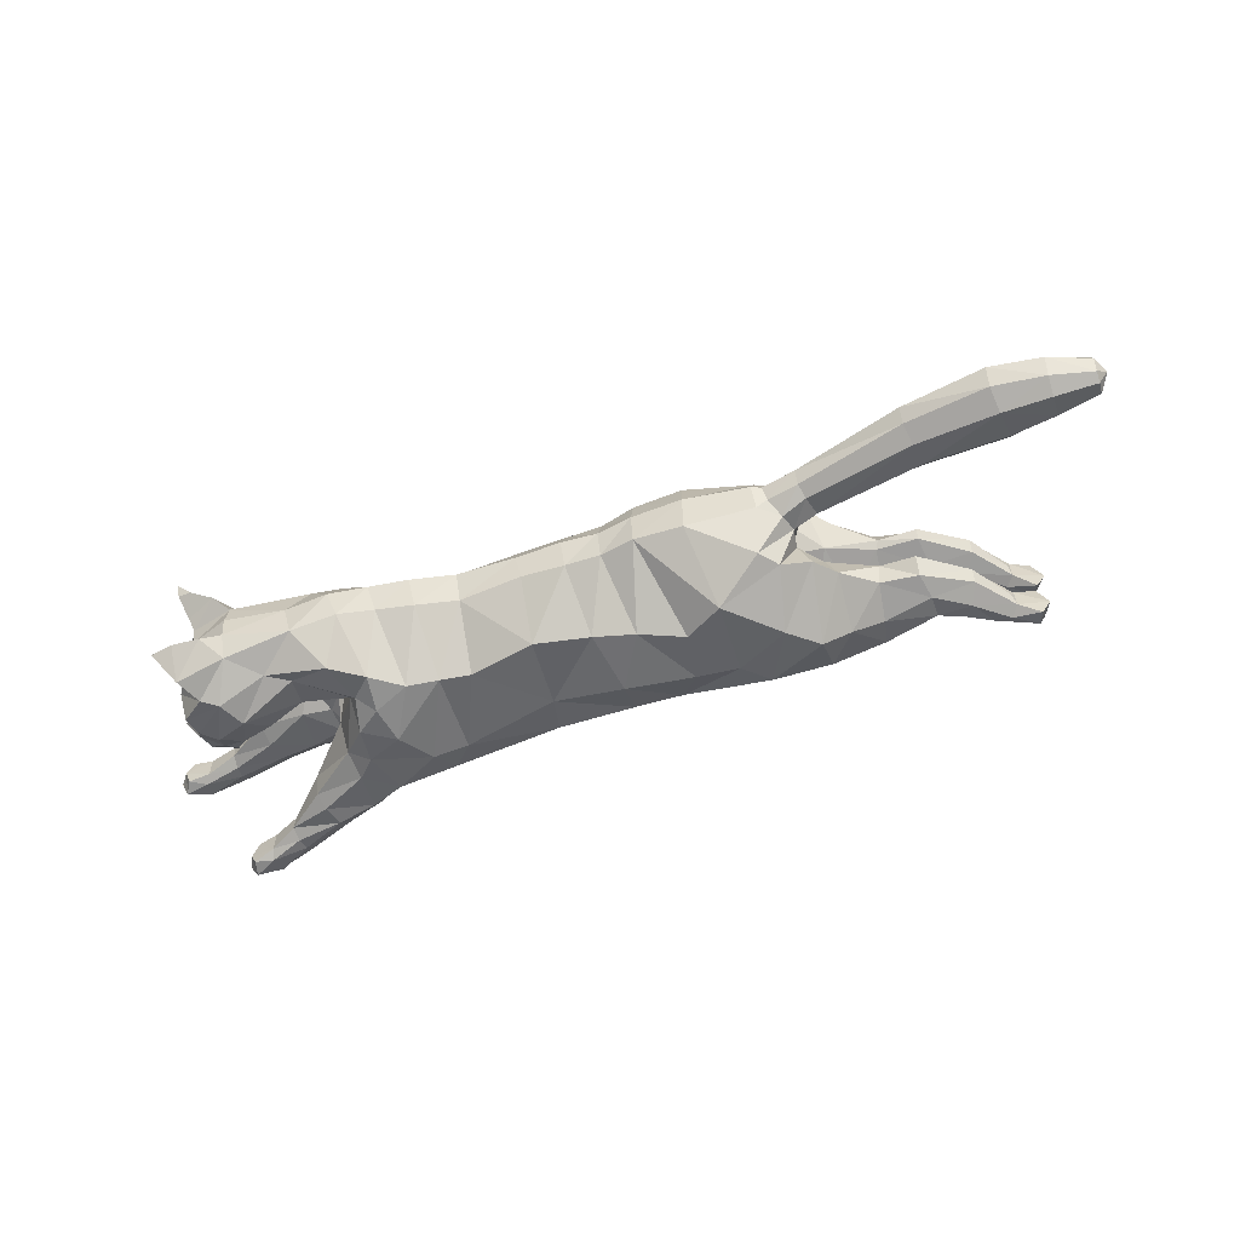
<metadata>
{"format":"obj","ext":"obj","renderer":"f3d","projection":"perspective","resolution":1024,"background":"white","views":[{"elev":-59.9,"azim":-165.9,"up":"+Z"}]}
</metadata>
<code>
o mesh_cat
v -0.1753 0.1384 0.05751
v -0.09927 0.2347 0.02739
v -0.1777 0.1926 0.03927
v -0.1484 0.2319 0.01676
v -0.1681 0.194 0.0144
v -0.1562 0.2327 0.01043
v -0.1366 0.1124 0.04514
v -0.06424 0.2314 0.02407
v 0.02417 0.1068 0.03351
v 0.01697 0.2199 0.01742
v 0.0956 0.1081 0.03352
v 0.0628 0.2133 0.01895
v -0.03655 0.1092 0.03351
v -0.01442 0.2222 0.01985
v 0.1718 0.1119 0.04466
v 0.09406 0.2119 0.02008
v 0.1756 0.17 0.05357
v 0.1459 0.222 0.01874
v 0.1631 0.1766 0.03694
v 0.1708 0.2207 0.02407
v 0.1902 0.1665 0.02538
v 0.2279 0.2158 0.03251
v 0.2168 0.1516 0.02556
v 0.2495 0.1953 0.04768
v 0.2381 0.1443 0.02536
v 0.2713 0.1878 0.01857
v 0.2457 0.1375 0.02169
v 0.2681 0.1698 0.01084
v 0.2676 0.1369 0.01136
v -0.04008 0.2241 0.02136
v -0.07123 0.1102 0.03351
v -0.1208 0.1034 0.006634
v 0.1788 0.1173 0.006536
v -0.2191 0.1366 0.03941
v -0.2189 0.1368 0.01057
v -0.2171 0.1174 0.03443
v -0.217 0.1173 0.01448
v -0.2195 0.1637 0.03374
v -0.2196 0.1637 0.01503
v -0.2532 0.143 0.03675
v -0.2534 0.1433 0.01328
v -0.2543 0.1269 0.03419
v -0.2545 0.127 0.01512
v -0.249 0.1603 0.03388
v -0.2489 0.1645 0.01639
v -0.2781 0.1289 0.03667
v -0.2781 0.1297 0.01437
v -0.2725 0.1194 0.03266
v -0.2723 0.1198 0.01702
v -0.2834 0.1445 0.03242
v -0.2834 0.1445 0.01718
v -0.3019 0.1123 0.03543
v -0.3026 0.1121 0.01574
v -0.2908 0.1107 0.03172
v -0.2908 0.1107 0.01802
v -0.3076 0.1202 0.03281
v -0.3077 0.1201 0.01693
v -0.3181 0.1009 0.03479
v -0.3199 0.1016 0.01639
v -0.3221 0.1116 0.03881
v -0.3226 0.1122 0.009355
v 0.202 0.1041 0.03876
v 0.1972 0.1512 0.03874
v 0.2368 0.1263 0.03278
v 0.2041 0.1051 0.01389
v 0.1942 0.1566 0.01471
v 0.2317 0.09948 0.03773
v 0.2317 0.09945 0.01524
v 0.2376 0.1299 0.01472
v 0.2668 0.1076 0.01918
v 0.266 0.08961 0.01779
v 0.2678 0.1073 0.03059
v 0.2667 0.08894 0.03254
v 0.2886 0.09861 0.01624
v 0.2926 0.07983 0.01783
v 0.2888 0.09859 0.03294
v 0.2916 0.07916 0.03242
v 0.3044 0.09661 0.01501
v 0.3093 0.08669 0.01386
v 0.304 0.09719 0.03665
v 0.3089 0.08661 0.03718
v -0.1524 0.1535 0.05975
v -0.1564 0.1987 0.04576
v -0.1691 0.2084 0.01452
v -0.1171 0.1287 0.04921
v 0.02898 0.127 0.04166
v 0.07591 0.1337 0.04166
v -0.03472 0.1341 0.04836
v 0.1078 0.1375 0.05043
v 0.148 0.1774 0.05791
v 0.1499 0.1851 0.04936
v 0.1964 0.1849 0.03391
v 0.2279 0.1688 0.04441
v 0.2534 0.1439 0.02586
v -0.08535 0.1302 0.04836
v -0.113 0.1823 0.06053
v -0.08772 0.1632 0.05454
v 0.02838 0.1695 0.05033
v 0.07461 0.1644 0.05033
v -0.02348 0.1808 0.05117
v 0.09446 0.1728 0.0532
v 0.131 0.19 0.05501
v 0.1594 0.2006 0.04612
v 0.2053 0.1971 0.03475
v 0.2383 0.1875 0.04648
v 0.2671 0.1788 0.04009
v 0.2655 0.1691 0.0228
v -0.05388 0.1753 0.05264
v -0.1438 0.2124 0.04611
v -0.1638 0.2223 0.01899
v 0.1808 0.1454 0.05103
v 0.1211 0.2179 0.01831
v 0.181 0.1363 0.005471
v 0.1968 0.1317 0.04475
v 0.2349 0.1148 0.01114
v 0.2029 0.136 0.007417
v 0.2349 0.1148 0.03865
v 0.2667 0.09853 0.01595
v 0.2679 0.09786 0.03423
v 0.2919 0.09152 0.0139
v 0.2919 0.09165 0.03667
v 0.1498 0.1519 0.05836
v 0.1187 0.1792 0.05592
v 0.2516 0.1313 0.01055
v 0.2815 0.1552 0.004213
v 0.2701 0.1525 0.01992
v 0.228 0.2257 0.01733
v 0.2589 0.2143 0.01969
v 0.2586 0.2151 0.05085
v 0.2573 0.2364 0.03645
v 0.2406 0.2323 0.02841
v 0.2617 0.2211 0.02609
v 0.2668 0.2344 0.0377
v 0.2685 0.238 0.04812
v -0.1813 0.2291 0.01395
v -0.1865 0.2145 0.01083
v -0.1784 0.2388 0.01016
v -0.257 0.2508 0.01501
v -0.2617 0.2327 0.009324
v -0.2538 0.265 0.009567
v -0.3156 0.2618 0.01973
v -0.3205 0.2393 0.009827
v -0.3125 0.279 0.01322
v -0.3509 0.2645 0.01883
v -0.3525 0.2469 0.01123
v -0.3501 0.2779 0.01383
v -0.3814 0.2647 0.01441
v -0.3822 0.2549 0.01019
v -0.3811 0.2721 0.01164
v -0.1963 0.1379 0.04737
v -0.1744 0.1075 0.01138
v -0.1934 0.1791 0.03671
v -0.179 0.1099 0.03637
v -0.1968 0.1351 0.006421
v -0.1855 0.1757 0.01148
v -0.1203 0.1061 0.02252
v 0.1649 0.102 0.01686
v 0.02287 0.09766 0.01222
v -0.04349 0.09874 0.01221
v -0.2219 0.1683 0.01938
v -0.2495 0.1687 0.02239
v -0.2835 0.1499 0.02481
v -0.3057 0.1237 0.02459
v -0.3232 0.09974 0.02522
v -0.3295 0.1096 0.02462
v 0.2006 0.09738 0.02582
v 0.2285 0.09204 0.02603
v 0.2639 0.08273 0.02468
v 0.2885 0.0771 0.02505
v 0.3088 0.09697 0.02689
v 0.3147 0.08813 0.02682
v -0.0754 0.1021 0.01221
v 0.09849 0.09734 0.01645
v 0.2627 0.1646 0.03706
v 0.2502 0.1575 0.03966
v -0.1695 0.1329 0
v -0.1003 0.2414 0
v -0.1592 0.1827 0
v -0.1468 0.2394 0
v -0.1675 0.1928 0
v -0.1539 0.2371 0
v -0.1183 0.1041 -0
v -0.06382 0.2367 0
v 0.02009 0.09551 0
v 0.01987 0.2258 0
v 0.06252 0.2231 -0
v -0.04373 0.09632 -0
v -0.01288 0.2297 0
v 0.09532 0.2271 0
v 0.1532 0.23 0
v 0.1855 0.225 -0
v 0.1942 0.1604 -0
v 0.2289 0.2275 -0
v 0.2153 0.1488 -0
v 0.256 0.215 -0
v 0.2333 0.1404 -0
v 0.2715 0.1883 -0
v 0.2433 0.1337 -0
v 0.2688 0.1705 -0
v 0.2512 0.1296 -0
v 0.2781 0.1469 -0
v -0.03882 0.2303 0
v -0.07564 0.09916 -0
v -0.1718 0.1421 -0.05751
v -0.09909 0.2358 -0.02739
v -0.177 0.1953 -0.03927
v -0.1483 0.2321 -0.01676
v -0.1681 0.1946 -0.0144
v -0.1562 0.2327 -0.01043
v -0.1329 0.1154 -0.04514
v -0.06392 0.2324 -0.02407
v 0.01956 0.1062 -0.03351
v 0.01697 0.2199 -0.01742
v 0.09749 0.09291 -0.03352
v 0.06188 0.2131 -0.01895
v -0.03582 0.1098 -0.03351
v -0.01431 0.2224 -0.01985
v 0.1379 0.09239 -0.04465
v 0.09259 0.2177 -0.02008
v 0.1493 0.1481 -0.05355
v 0.1468 0.2231 -0.01874
v 0.1523 0.1671 -0.03693
v 0.18 0.2212 -0.02407
v 0.1892 0.1652 -0.02538
v 0.2279 0.2158 -0.03251
v 0.2168 0.1517 -0.02556
v 0.2495 0.1953 -0.04768
v 0.2381 0.1443 -0.02536
v 0.2713 0.1878 -0.01857
v 0.2457 0.1375 -0.02169
v 0.2681 0.1698 -0.01084
v 0.2676 0.1369 -0.01136
v -0.03977 0.2248 -0.02136
v -0.06993 0.1112 -0.03351
v -0.1201 0.1039 -0.006634
v 0.1583 0.1037 -0.006519
v 0.163 0.157 4e-06
v -0.2152 0.1386 -0.03941
v -0.2151 0.1386 -0.01057
v -0.2135 0.1195 -0.03443
v -0.2135 0.1195 -0.01448
v -0.2168 0.1655 -0.03374
v -0.2168 0.1655 -0.01503
v -0.249 0.1476 -0.03675
v -0.2491 0.1479 -0.01328
v -0.2505 0.1314 -0.03419
v -0.2505 0.1314 -0.01512
v -0.244 0.1648 -0.03388
v -0.2438 0.1689 -0.01639
v -0.2742 0.1347 -0.03667
v -0.2741 0.135 -0.01437
v -0.2686 0.1249 -0.03266
v -0.2687 0.1249 -0.01702
v -0.2791 0.15 -0.03242
v -0.2791 0.15 -0.01718
v -0.299 0.1181 -0.03543
v -0.2989 0.1181 -0.01574
v -0.2872 0.1165 -0.03172
v -0.2876 0.1162 -0.01802
v -0.3037 0.1263 -0.03281
v -0.3036 0.1263 -0.01693
v -0.3166 0.1087 -0.03479
v -0.3163 0.1086 -0.01639
v -0.3191 0.1198 -0.03881
v -0.3189 0.1195 -0.009355
v 0.1623 0.07839 -0.03874
v 0.1671 0.1255 -0.03872
v 0.2009 0.09303 -0.03276
v 0.1646 0.07894 -0.01388
v 0.1717 0.1363 -0.01469
v 0.1915 0.06879 -0.03772
v 0.1904 0.06778 -0.01523
v 0.2024 0.09642 -0.0147
v 0.2263 0.06869 -0.01916
v 0.2225 0.05066 -0.01777
v 0.2273 0.0681 -0.03057
v 0.2226 0.05033 -0.03252
v 0.2463 0.05583 -0.01623
v 0.2461 0.03675 -0.01781
v 0.2464 0.05559 -0.03292
v 0.2449 0.03635 -0.0324
v 0.2616 0.04975 -0.01499
v 0.2636 0.03889 -0.01384
v 0.2614 0.05027 -0.03664
v 0.2633 0.03871 -0.03716
v -0.1754 0.2095 0
v -0.1495 0.1583 -0.05975
v -0.156 0.2017 -0.04576
v -0.1692 0.2085 -0.01452
v -0.1139 0.1323 -0.04921
v 0.01669 0.1329 -0.04166
v 0.083 0.1126 -0.04166
v -0.03396 0.1348 -0.04836
v 0.1067 0.1144 -0.05043
v 0.1321 0.1642 -0.0579
v 0.1455 0.1731 -0.04934
v 0.1881 0.1879 -0.03391
v 0.2278 0.1688 -0.04441
v 0.2534 0.1439 -0.02586
v -0.08337 0.1323 -0.04836
v 0.2681 0.1367 -0
v -0.1115 0.1877 -0.06053
v -0.08548 0.1679 -0.05454
v 0.01733 0.1853 -0.05032
v 0.06336 0.1722 -0.05033
v -0.02301 0.1815 -0.05117
v 0.08508 0.175 -0.05319
v 0.1312 0.1903 -0.055
v 0.1584 0.1986 -0.04611
v 0.2049 0.1971 -0.03475
v 0.2383 0.1875 -0.04648
v 0.2671 0.1788 -0.04009
v 0.2655 0.1691 -0.0228
v -0.05279 0.1772 -0.05264
v -0.1438 0.2141 -0.04611
v -0.1638 0.2223 -0.01899
v 0.1245 0.2286 0
v 0.1498 0.1231 -0.05101
v 0.1201 0.2198 -0.01831
v 0.1673 0.126 -0.005452
v 0.1626 0.1064 -0.04473
v 0.1966 0.08222 -0.01112
v 0.1747 0.1128 -0.007398
v 0.1969 0.08316 -0.03863
v 0.2243 0.05976 -0.01594
v 0.2255 0.05887 -0.03421
v 0.2481 0.04841 -0.01388
v 0.2483 0.04809 -0.03665
v 0.1243 0.139 -0.05834
v 0.1074 0.1774 -0.05591
v 0.2817 0.1557 -0
v 0.2516 0.1313 -0.01055
v 0.2815 0.1552 -0.004213
v 0.2701 0.1525 -0.01992
v 0.228 0.2257 -0.01733
v 0.2589 0.2143 -0.01969
v 0.2586 0.2151 -0.05085
v 0.2573 0.2364 -0.03645
v 0.2406 0.2323 -0.02841
v 0.2617 0.2211 -0.02609
v 0.2668 0.2344 -0.0377
v 0.2685 0.238 -0.04812
v 0.1154 0.07907 0.000316
v 0.1735 0.1136 0.00033
v 0.1703 0.1506 1.1e-05
v 0.1754 0.1312 0.000327
v -0.1873 0.214 0
v -0.1813 0.2291 -0.01395
v -0.1865 0.2145 -0.01083
v -0.1778 0.2441 0
v -0.1784 0.2388 -0.01016
v -0.257 0.2508 -0.01501
v -0.2617 0.2327 -0.009324
v -0.2534 0.2725 0
v -0.2619 0.2274 0
v -0.2536 0.265 -0.009567
v -0.3156 0.2618 -0.01973
v -0.3206 0.2393 -0.009827
v -0.313 0.2868 0
v -0.3204 0.2336 0
v -0.3125 0.279 -0.01322
v -0.3509 0.2645 -0.01883
v -0.3525 0.2469 -0.01123
v -0.3512 0.2847 0
v -0.3519 0.2426 0
v -0.3501 0.2779 -0.01383
v -0.3814 0.2647 -0.01441
v -0.3822 0.2549 -0.01019
v -0.3817 0.2759 0
v -0.3818 0.2525 0
v -0.3811 0.2721 -0.01164
v -0.3892 0.2646 0
v -0.1925 0.1407 -0.04737
v -0.1717 0.109 -0.01138
v -0.1918 0.1816 -0.03671
v -0.175 0.1123 -0.03637
v -0.1935 0.1369 -0.006421
v -0.1843 0.1775 -0.01148
v -0.1186 0.1074 -0.02252
v 0.136 0.08562 -0.01685
v 0.01782 0.0981 -0.01222
v -0.04325 0.09889 -0.01221
v -0.2192 0.17 -0.01938
v -0.2442 0.1732 -0.02239
v -0.2791 0.1554 -0.0248
v -0.3015 0.1296 -0.02459
v -0.321 0.1076 -0.02522
v -0.3264 0.118 -0.02462
v 0.1596 0.07207 -0.02581
v 0.1858 0.06118 -0.02601
v 0.2188 0.04463 -0.02466
v 0.2415 0.03507 -0.02503
v 0.2661 0.0486 -0.02687
v 0.2693 0.03856 -0.0268
v -0.07484 0.1025 -0.01221
v 0.1069 0.08189 -0.01645
v 0.2627 0.1646 -0.03706
v 0.2502 0.1575 -0.03966
f 39 154 35
f 20 22 127
f 4 110 109
f 116 33 113
f 157 11 173
f 176 155 178
f 58 52 60
f 176 182 32
f 51 41 47
f 50 40 44
f 55 47 49
f 46 54 48
f 53 55 59
f 237 66 345
f 157 65 166
f 114 15 62
f 116 69 115
f 118 74 120
f 17 63 19
f 103 92 104
f 83 5 3
f 152 1 3
f 20 104 22
f 178 5 180
f 74 78 120
f 76 121 80
f 119 76 72
f 117 72 64
f 66 113 345
f 22 131 127
f 130 129 134
f 132 130 133
f 133 130 134
f 39 155 154
f 25 27 94
f 54 58 164
f 345 113 346
f 33 343 344
f 286 136 347
f 151 176 32
f 343 157 173
f 32 172 156
f 155 39 160
f 15 122 89
f 164 54 55
f 132 133 129
f 133 134 129
f 23 196 25
f 124 27 198
f 4 6 110
f 116 65 33
f 157 15 11
f 152 160 38
f 176 154 155
f 37 35 154
f 51 45 41
f 35 43 41
f 50 46 40
f 55 53 47
f 46 52 54
f 52 56 60
f 156 7 153
f 157 33 65
f 116 66 69
f 118 70 74
f 67 73 119
f 103 91 92
f 301 201 29
f 152 150 1
f 20 103 104
f 10 188 14
f 109 110 84
f 119 121 76
f 63 17 111
f 66 116 113
f 22 24 129
f 132 131 130
f 286 84 136
f 343 33 157
f 155 152 3
f 126 94 29
f 77 169 75
f 75 79 171
f 76 80 170
f 60 56 165
f 56 163 57
f 200 124 198
f 94 175 25
f 107 174 126
f 151 154 176
f 165 58 60
f 31 85 7
f 105 22 104
f 59 165 61
f 155 5 178
f 102 91 103
f 364 149 146
f 114 111 15
f 72 74 70
f 173 184 343
f 139 360 355
f 95 97 85
f 141 145 142
f 145 370 365
f 11 158 173
f 84 180 5
f 123 90 102
f 38 150 152
f 7 82 1
f 21 237 192
f 89 123 101
f 372 148 147
f 46 42 40
f 128 131 132
f 179 6 4
f 100 30 108
f 93 104 92
f 53 61 57
f 19 92 91
f 23 192 194
f 156 151 32
f 73 169 77
f 174 94 126
f 43 47 41
f 120 79 75
f 31 88 95
f 73 121 119
f 33 346 113
f 350 140 137
f 128 129 24
f 114 64 63
f 166 15 157
f 126 28 107
f 2 97 8
f 23 92 21
f 84 135 136
f 11 89 87
f 144 148 145
f 6 350 137
f 34 42 36
f 65 167 166
f 177 8 183
f 2 109 96
f 197 28 199
f 99 89 101
f 129 131 22
f 372 149 369
f 144 149 147
f 146 141 143
f 39 41 45
f 107 106 174
f 110 137 135
f 74 170 78
f 105 106 24
f 57 165 56
f 122 17 90
f 163 50 162
f 1 153 7
f 12 185 10
f 62 167 67
f 83 96 109
f 175 105 93
f 139 141 142
f 46 56 52
f 197 128 26
f 88 108 95
f 158 13 159
f 100 10 14
f 37 153 36
f 156 31 7
f 160 44 38
f 168 68 71
f 34 44 40
f 9 88 13
f 16 123 112
f 71 169 168
f 199 125 331
f 90 19 91
f 347 139 355
f 18 103 20
f 83 84 5
f 24 26 128
f 70 115 69
f 79 170 171
f 62 117 114
f 81 121 77
f 160 45 161
f 201 126 29
f 186 16 189
f 45 162 161
f 19 66 237
f 177 4 2
f 36 43 37
f 9 87 86
f 142 365 360
f 85 96 82
f 196 27 25
f 48 55 49
f 20 190 18
f 82 3 1
f 42 49 43
f 137 138 135
f 301 124 200
f 108 8 97
f 44 162 50
f 86 99 98
f 98 12 10
f 63 69 66
f 112 189 16
f 136 138 139
f 170 81 171
f 99 16 12
f 18 317 112
f 127 195 193
f 159 203 187
f 54 59 55
f 202 14 188
f 183 30 202
f 127 191 20
f 150 36 153
f 354 143 140
f 168 67 167
f 47 57 51
f 71 120 75
f 65 115 68
f 68 118 71
f 88 98 100
f 138 143 141
f 51 163 162
f 112 102 18
f 359 146 143
f 184 159 187
f 77 171 81
f 94 124 29
f 107 28 26
f 67 72 117
f 201 331 125
f 93 25 175
f 182 172 32
f 64 70 69
f 31 159 13
f 243 239 377
f 223 335 225
f 207 315 316
f 323 320 236
f 380 396 214
f 176 178 378
f 262 256 258
f 176 235 182
f 255 251 245
f 254 248 244
f 259 253 251
f 250 252 258
f 257 263 259
f 237 345 270
f 380 389 269
f 321 266 218
f 323 322 273
f 325 327 278
f 220 222 267
f 309 310 297
f 288 206 208
f 375 206 204
f 223 225 310
f 178 180 208
f 278 327 282
f 280 284 328
f 326 276 280
f 324 268 276
f 270 345 320
f 225 335 339
f 338 342 337
f 340 341 338
f 341 342 338
f 243 377 378
f 228 299 230
f 258 387 262
f 345 346 320
f 236 344 343
f 286 347 349
f 374 235 176
f 343 396 380
f 235 379 395
f 378 383 243
f 294 318 218
f 387 259 258
f 340 337 341
f 341 337 342
f 226 196 194
f 332 198 230
f 207 316 209
f 323 236 269
f 380 214 218
f 375 383 378
f 176 378 377
f 241 377 239
f 255 245 249
f 239 247 241
f 254 244 250
f 259 251 257
f 250 258 256
f 256 264 260
f 379 376 210
f 380 269 236
f 323 273 270
f 325 278 274
f 271 326 277
f 309 297 296
f 301 232 201
f 375 204 373
f 223 310 309
f 213 188 185
f 315 289 316
f 326 280 328
f 267 318 220
f 270 320 323
f 225 337 227
f 340 338 339
f 286 349 289
f 343 380 236
f 378 206 375
f 334 232 299
f 281 279 392
f 279 394 283
f 280 393 284
f 264 388 260
f 260 261 386
f 200 198 332
f 299 228 398
f 313 334 397
f 374 377 241
f 388 262 387
f 290 234 210
f 311 225 227
f 263 388 387
f 208 378 178
f 308 296 295
f 364 371 369
f 321 318 267
f 276 278 280
f 184 396 343
f 353 360 358
f 303 300 290
f 357 363 362
f 363 370 368
f 381 214 396
f 180 289 208
f 330 295 329
f 242 373 238
f 287 210 204
f 224 237 222
f 307 329 294
f 372 368 370
f 250 246 252
f 336 339 335
f 179 209 181
f 233 306 314
f 298 310 311
f 257 265 263
f 297 222 296
f 226 192 224
f 379 374 376
f 277 392 391
f 397 299 398
f 247 251 253
f 327 283 282
f 234 293 216
f 277 328 281
f 320 344 236
f 350 356 354
f 336 337 340
f 321 268 324
f 380 266 389
f 334 231 333
f 211 302 205
f 224 298 226
f 289 348 316
f 294 214 292
f 362 368 367
f 209 350 181
f 238 246 244
f 269 390 272
f 177 211 205
f 205 315 207
f 197 231 229
f 307 292 305
f 337 339 338
f 372 371 367
f 362 371 366
f 366 357 362
f 243 245 239
f 313 312 229
f 316 351 209
f 282 280 278
f 312 311 227
f 261 388 265
f 329 220 318
f 386 254 260
f 204 376 373
f 215 185 186
f 266 390 389
f 288 302 287
f 398 311 397
f 353 357 352
f 260 250 256
f 197 336 195
f 314 293 300
f 381 216 212
f 217 304 306
f 376 241 240
f 379 234 395
f 383 248 384
f 272 391 275
f 244 242 238
f 216 291 212
f 219 330 307
f 275 392 279
f 199 333 231
f 296 220 295
f 347 353 349
f 221 309 308
f 288 289 315
f 227 229 312
f 274 322 325
f 283 393 282
f 266 324 271
f 285 328 284
f 383 249 243
f 201 334 333
f 186 219 215
f 249 385 255
f 222 270 267
f 207 177 205
f 240 247 246
f 292 212 291
f 358 365 363
f 302 290 287
f 196 230 198
f 253 258 252
f 190 223 221
f 287 206 288
f 246 253 252
f 352 351 348
f 301 332 232
f 211 314 303
f 248 385 384
f 305 291 304
f 304 215 305
f 267 273 268
f 319 189 317
f 349 352 348
f 393 285 284
f 215 307 305
f 221 317 190
f 335 195 336
f 187 395 382
f 258 263 387
f 202 217 233
f 183 233 211
f 335 191 193
f 373 240 238
f 354 361 359
f 271 391 390
f 261 251 255
f 275 327 325
f 269 322 323
f 272 325 322
f 306 291 293
f 352 361 356
f 255 386 261
f 319 308 330
f 359 366 364
f 187 381 184
f 394 281 285
f 299 332 230
f 313 229 231
f 271 276 326
f 201 333 331
f 228 298 398
f 395 182 235
f 268 274 276
f 382 234 216
f 58 54 52
f 15 111 122
f 23 194 196
f 152 155 160
f 35 37 43
f 10 185 188
f 151 37 154
f 165 164 58
f 31 95 85
f 105 24 22
f 59 164 165
f 155 3 5
f 102 90 91
f 364 369 149
f 114 63 111
f 72 76 74
f 173 158 184
f 139 142 360
f 95 108 97
f 141 144 145
f 145 148 370
f 11 9 158
f 84 286 180
f 123 122 90
f 38 34 150
f 7 85 82
f 21 19 237
f 89 122 123
f 372 370 148
f 46 48 42
f 128 127 131
f 179 181 6
f 100 14 30
f 93 105 104
f 53 59 61
f 19 21 92
f 23 21 192
f 156 153 151
f 73 168 169
f 174 175 94
f 43 49 47
f 120 78 79
f 31 13 88
f 73 77 121
f 33 344 346
f 350 354 140
f 128 132 129
f 114 117 64
f 166 62 15
f 126 125 28
f 2 96 97
f 23 93 92
f 84 110 135
f 11 15 89
f 144 147 148
f 6 181 350
f 34 40 42
f 65 68 167
f 177 2 8
f 2 4 109
f 197 26 28
f 99 87 89
f 129 130 131
f 372 147 149
f 144 146 149
f 146 144 141
f 39 35 41
f 107 26 106
f 110 6 137
f 74 76 170
f 105 174 106
f 57 61 165
f 122 111 17
f 163 56 50
f 1 150 153
f 12 186 185
f 62 166 167
f 83 82 96
f 175 174 105
f 139 138 141
f 46 50 56
f 197 195 128
f 88 100 108
f 158 9 13
f 100 98 10
f 37 151 153
f 156 172 31
f 160 161 44
f 168 167 68
f 34 38 44
f 9 86 88
f 16 101 123
f 71 75 169
f 199 28 125
f 90 17 19
f 347 136 139
f 18 102 103
f 83 109 84
f 24 106 26
f 70 118 115
f 79 78 170
f 62 67 117
f 81 80 121
f 160 39 45
f 201 125 126
f 186 12 16
f 45 51 162
f 19 63 66
f 177 179 4
f 36 42 43
f 9 11 87
f 142 145 365
f 85 97 96
f 196 198 27
f 48 54 55
f 20 191 190
f 82 83 3
f 42 48 49
f 137 140 138
f 301 29 124
f 108 30 8
f 44 161 162
f 86 87 99
f 98 99 12
f 63 64 69
f 112 317 189
f 136 135 138
f 170 80 81
f 99 101 16
f 18 190 317
f 127 128 195
f 159 172 203
f 54 164 59
f 202 30 14
f 183 8 30
f 127 193 191
f 150 34 36
f 354 359 143
f 168 73 67
f 47 53 57
f 71 118 120
f 65 116 115
f 68 115 118
f 88 86 98
f 138 140 143
f 51 57 163
f 112 123 102
f 359 364 146
f 184 158 159
f 77 75 171
f 94 27 124
f 67 119 72
f 93 23 25
f 182 203 172
f 64 72 70
f 31 172 159
f 262 264 256
f 294 329 318
f 226 228 196
f 375 242 383
f 239 245 247
f 213 217 188
f 374 176 377
f 388 264 262
f 290 300 234
f 311 310 225
f 263 265 388
f 208 206 378
f 308 309 296
f 364 366 371
f 321 218 318
f 276 274 278
f 184 381 396
f 353 355 360
f 303 314 300
f 357 358 363
f 363 365 370
f 381 212 214
f 180 286 289
f 330 308 295
f 242 375 373
f 287 290 210
f 224 192 237
f 307 330 329
f 372 367 368
f 250 244 246
f 336 340 339
f 179 207 209
f 233 217 306
f 298 297 310
f 257 261 265
f 297 224 222
f 226 194 192
f 379 235 374
f 277 281 392
f 397 334 299
f 247 245 251
f 327 279 283
f 234 300 293
f 277 326 328
f 320 346 344
f 350 351 356
f 336 227 337
f 321 267 268
f 380 218 266
f 334 313 231
f 211 303 302
f 224 297 298
f 289 349 348
f 294 218 214
f 362 363 368
f 209 351 350
f 238 240 246
f 269 389 390
f 177 183 211
f 205 302 315
f 197 199 231
f 307 294 292
f 337 225 339
f 372 369 371
f 362 367 371
f 366 361 357
f 243 249 245
f 313 397 312
f 316 348 351
f 282 393 280
f 312 397 311
f 261 260 388
f 329 295 220
f 386 385 254
f 204 210 376
f 215 213 185
f 266 271 390
f 288 315 302
f 398 298 311
f 353 358 357
f 260 254 250
f 197 229 336
f 314 306 293
f 381 382 216
f 217 213 304
f 376 374 241
f 379 210 234
f 383 242 248
f 272 390 391
f 244 248 242
f 216 293 291
f 219 319 330
f 275 391 392
f 199 331 333
f 296 222 220
f 347 355 353
f 221 223 309
f 288 208 289
f 227 336 229
f 274 273 322
f 283 394 393
f 266 321 324
f 285 281 328
f 383 384 249
f 201 232 334
f 186 189 219
f 249 384 385
f 222 237 270
f 207 179 177
f 240 241 247
f 292 214 212
f 358 360 365
f 302 303 290
f 196 228 230
f 253 259 258
f 190 191 223
f 287 204 206
f 246 247 253
f 352 356 351
f 301 200 332
f 211 233 314
f 248 254 385
f 305 292 291
f 304 213 215
f 267 270 273
f 319 219 189
f 349 353 352
f 393 394 285
f 215 219 307
f 221 319 317
f 335 193 195
f 187 203 395
f 258 259 263
f 202 188 217
f 183 202 233
f 335 223 191
f 373 376 240
f 354 356 361
f 271 277 391
f 261 257 251
f 275 279 327
f 269 272 322
f 272 275 325
f 306 304 291
f 352 357 361
f 255 385 386
f 319 221 308
f 359 361 366
f 187 382 381
f 394 279 281
f 299 232 332
f 271 324 276
f 228 226 298
f 395 203 182
f 268 273 274
f 382 395 234

</code>
